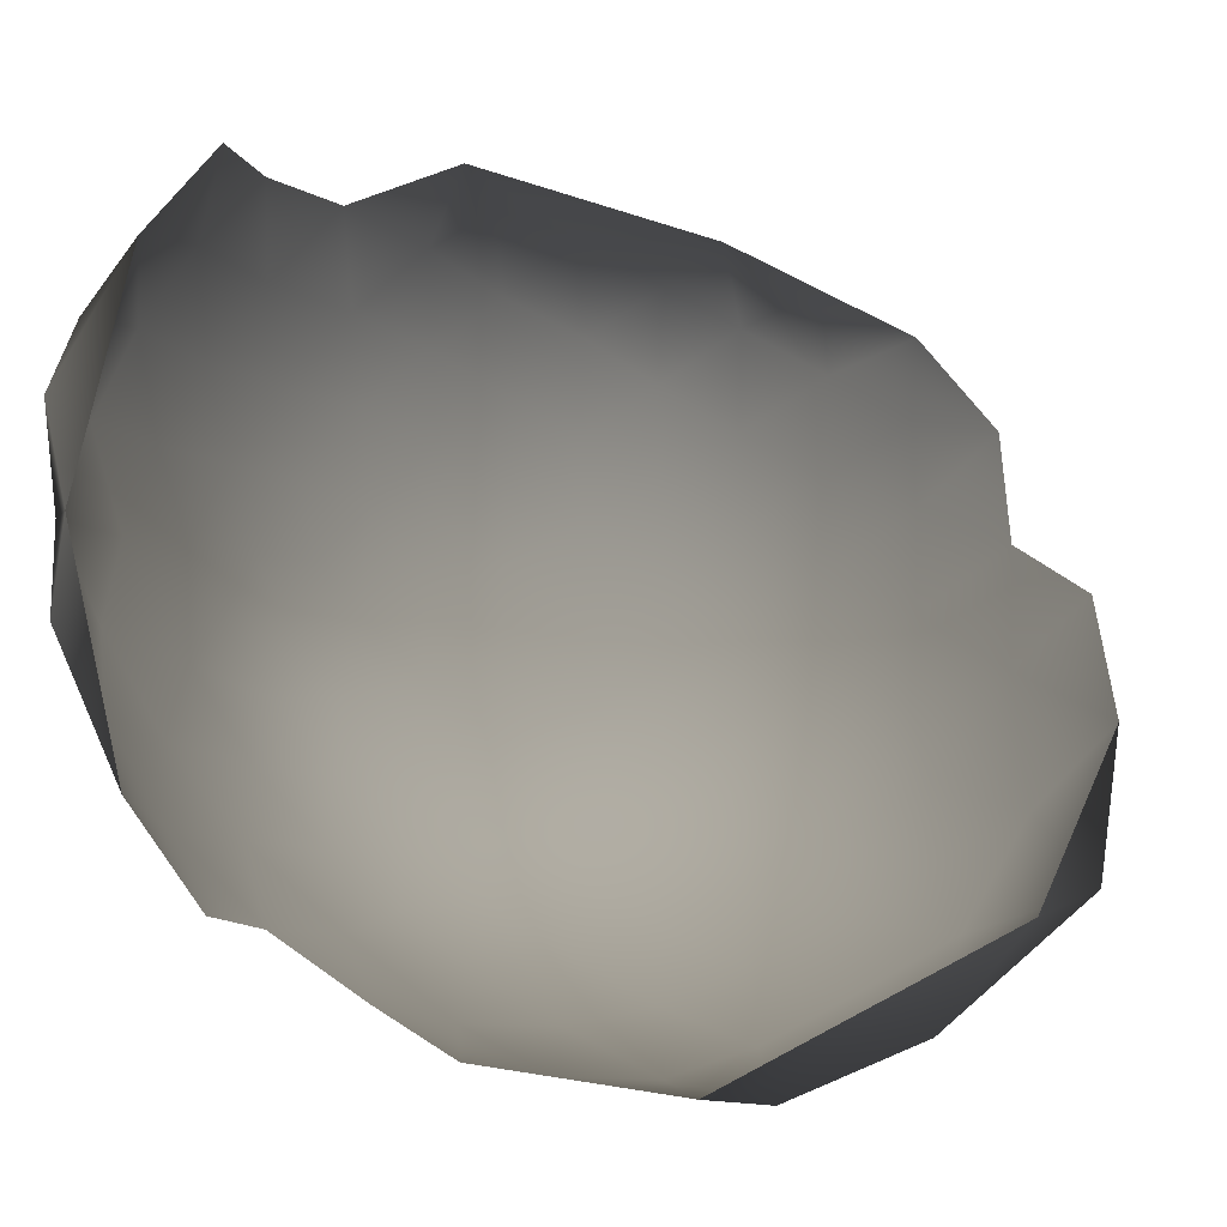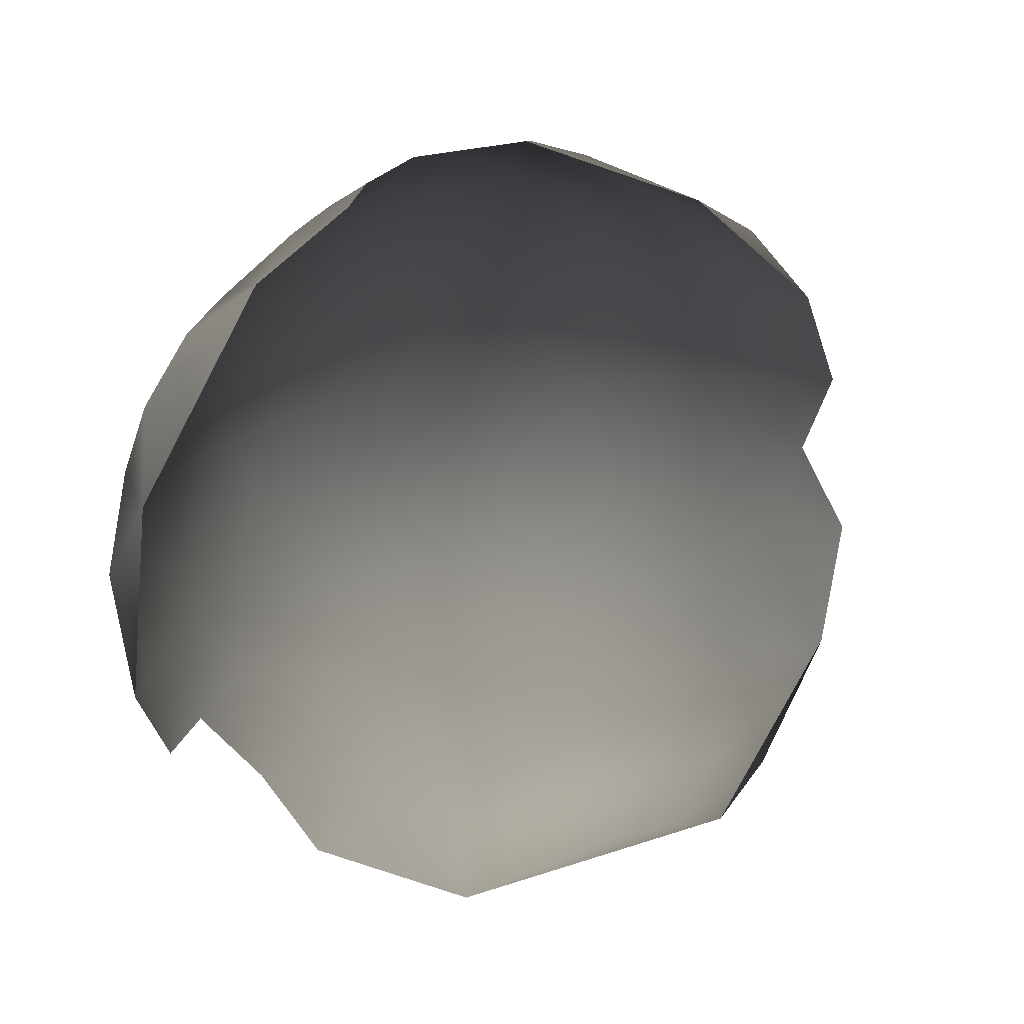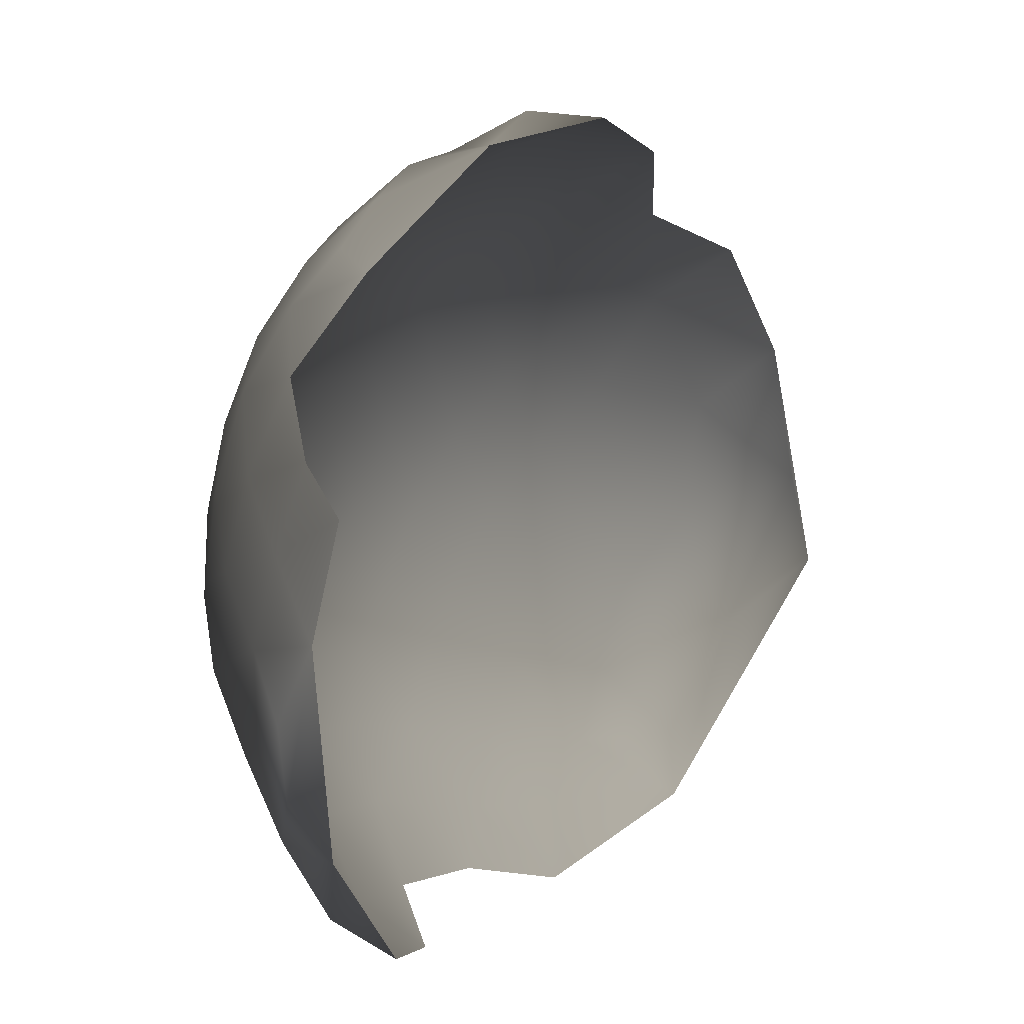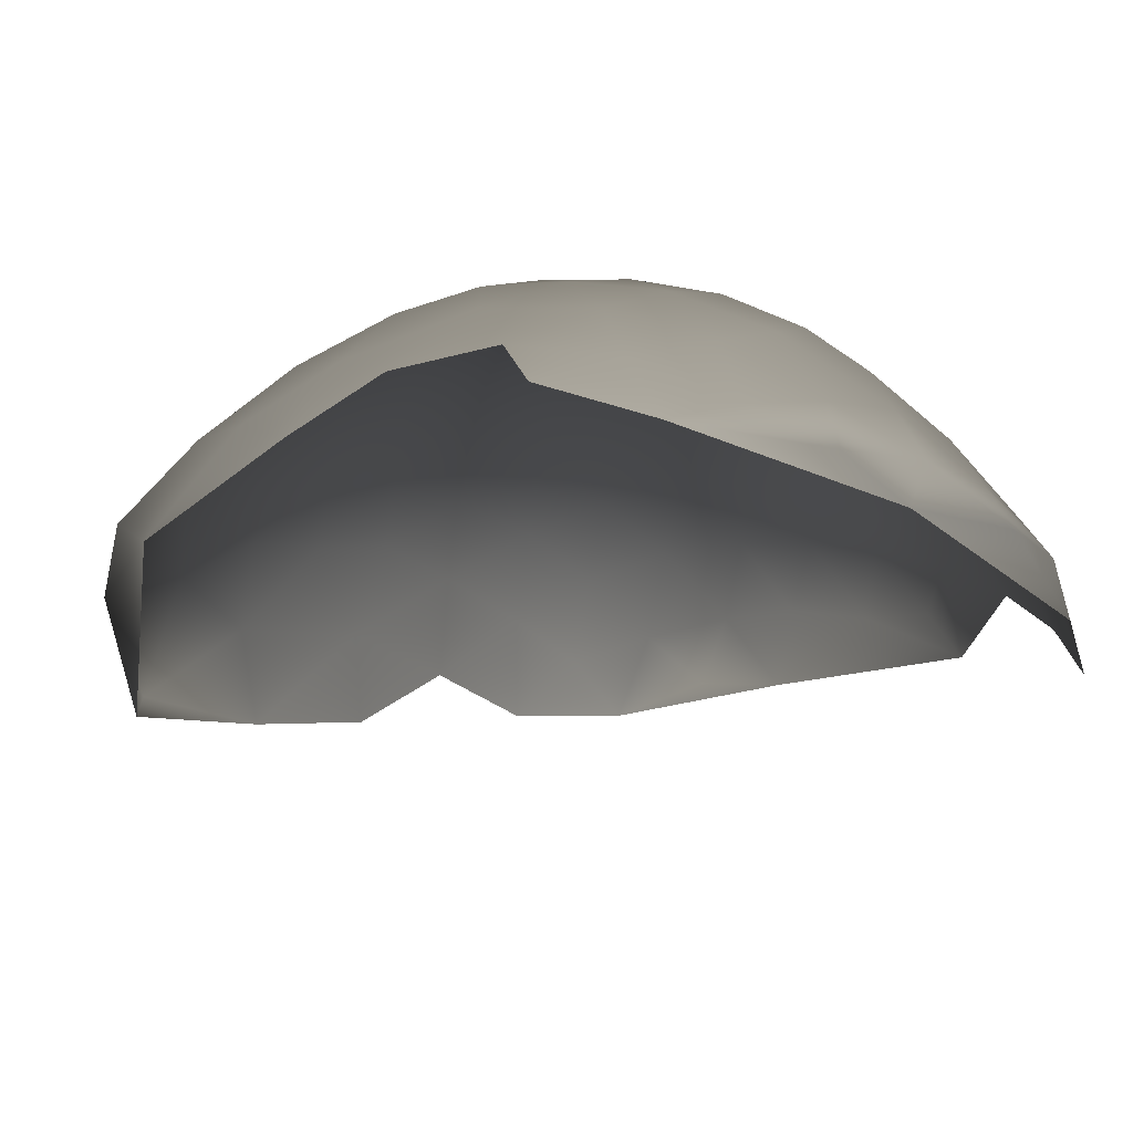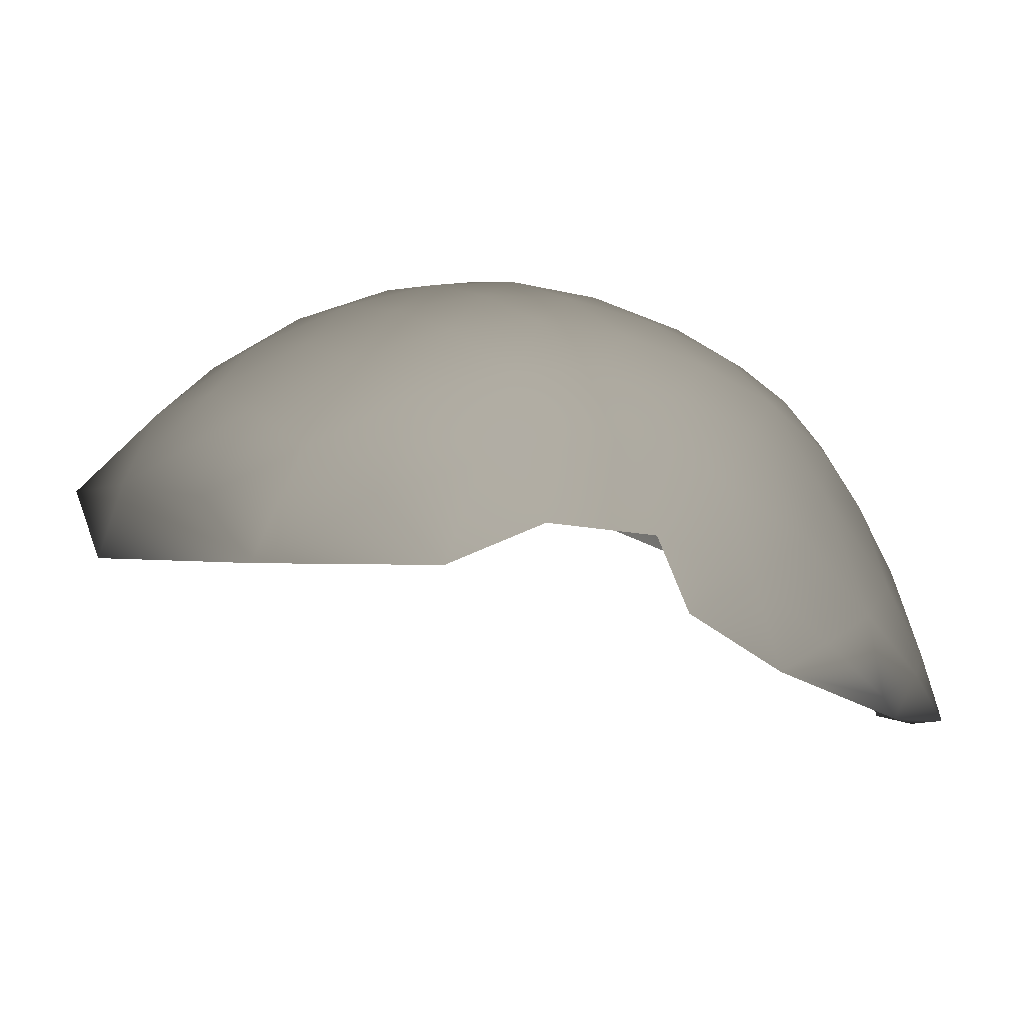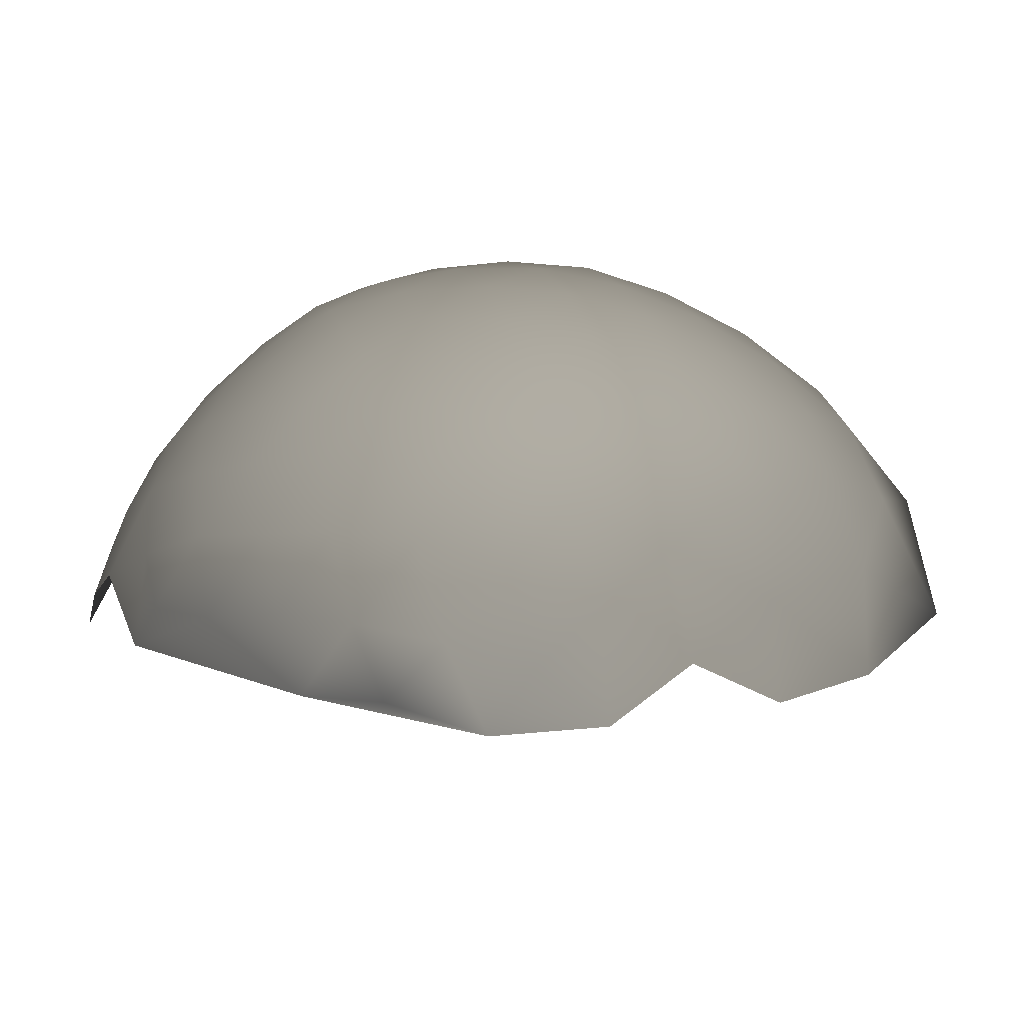
<metadata>
{"format":"obj","ext":"obj","renderer":"f3d","projection":"perspective","resolution":1024,"background":"white","views":[{"elev":-7.6,"azim":-170.7,"up":"+Y"},{"elev":-54.5,"azim":159.5,"up":"+Z"},{"elev":51.2,"azim":143.0,"up":"+Y"},{"elev":-50.7,"azim":51.9,"up":"+Z"},{"elev":-20.6,"azim":22.5,"up":"+Z"},{"elev":56.8,"azim":-133.8,"up":"+Z"}]}
</metadata>
<code>
v -204.5 -272.6 -268.1 0.749 0.749 0.749
v -204.6 -269.3 -267.5 0.749 0.749 0.749
v -207 -271.5 -266.4 0.749 0.749 0.749
v -207.1 -268.2 -266.1 0.749 0.749 0.749
v -209.7 -270.1 -265.2 0.749 0.749 0.749
v -209.8 -266.8 -265.1 0.749 0.749 0.749
v -212.5 -268.5 -264.4 0.749 0.749 0.749
v -212.6 -265.1 -264.7 0.749 0.749 0.749
v -215.5 -266.8 -264.2 0.749 0.749 0.749
v -215.6 -263.4 -264.9 0.749 0.749 0.749
v -215.9 -259.8 -266.4 0.749 0.749 0.749
v -219.1 -261.6 -266.1 0.749 0.749 0.749
v -218.9 -265.1 -264.9 0.749 0.749 0.749
v -212.7 -261.6 -265.6 0.749 0.749 0.749
v -218.7 -268.5 -264.4 0.749 0.749 0.749
v -215.6 -270.3 -264.2 0.749 0.749 0.749
v -218.9 -272 -264.8 0.749 0.749 0.749
v -215.8 -273.6 -264.8 0.749 0.749 0.749
v -212.7 -271.9 -264.6 0.749 0.749 0.749
v -212.9 -275.3 -265.5 0.749 0.749 0.749
v -210 -273.5 -265.6 0.749 0.749 0.749
v -222.1 -266.5 -265.7 0.749 0.749 0.749
v -222.1 -270.3 -265.6 0.749 0.749 0.749
v -225.6 -268.1 -267.3 0.749 0.749 0.749
v -225.5 -272.7 -268 0.749 0.749 0.749
v -221.9 -273.8 -266.2 0.749 0.749 0.749
v -219 -275.3 -265.8 0.749 0.749 0.749
v -216 -276.9 -266.1 0.749 0.749 0.749
v -219.3 -278.5 -267.5 0.749 0.749 0.749
v -216.2 -280.1 -268.2 0.749 0.749 0.749
v -213 -278.5 -267.1 0.749 0.749 0.749
v -213.3 -281.5 -269.5 0.749 0.749 0.749
v -210.2 -279.8 -268.7 0.749 0.749 0.749
v -210.1 -276.8 -266.7 0.749 0.749 0.749
v -219.8 -281.4 -270 0.749 0.749 0.749
v -216.6 -283 -271.1 0.749 0.749 0.749
v -207.3 -277.9 -268.5 0.749 0.749 0.749
v -207.3 -274.9 -267.1 0.749 0.749 0.749
v -210.5 -282.6 -271.4 0.749 0.749 0.749
v -207.5 -280.7 -270.7 0.749 0.749 0.749
v -209.9 -263.5 -265.7 0.749 0.749 0.749
v -222.7 -279.6 -269.6 0.749 0.749 0.749
v -207.1 -265.3 -266.3 0.749 0.749 0.749
v -207.3 -262.1 -267.2 0.749 0.749 0.749
v -207.5 -258.8 -268.8 0.749 0.749 0.749
v -210.2 -260 -267 0.749 0.749 0.749
v -204.8 -264.1 -268 0.749 0.749 0.749
v -205 -260.8 -269.2 0.749 0.749 0.749
v -202.6 -263 -270.2 0.749 0.749 0.749
v -202.8 -266.5 -269.2 0.749 0.749 0.749
v -205.3 -257.6 -271.3 0.749 0.749 0.749
v -202.7 -259.9 -271.9 0.749 0.749 0.749
v -200.5 -262.8 -273 0.749 0.749 0.749
v -207.6 -256.3 -271.2 0.749 0.749 0.749
v -210.4 -256.9 -269.3 0.749 0.749 0.749
v -200.6 -259.7 -275.4 0.749 0.749 0.749
v -200.9 -265.8 -271.4 0.749 0.749 0.749
v -199 -265.7 -274.2 0.749 0.749 0.749
v -197.5 -265.6 -277.7 0.749 0.749 0.749
v -198.8 -262.6 -276.4 0.749 0.749 0.749
v -199.5 -268.6 -272.7 0.749 0.749 0.749
v -198 -268.8 -275.7 0.749 0.749 0.749
v -201.2 -268.7 -270.6 0.749 0.749 0.749
v -203.1 -256.9 -274.7 0.749 0.749 0.749
v -213.2 -258.4 -267.3 0.749 0.749 0.749
v -197 -269 -279.4 0.749 0.749 0.749
v -196.5 -265.6 -281.4 0.749 0.749 0.749
v -197.6 -262.2 -280.1 0.749 0.749 0.749
v -210.9 -285 -275.1 0.749 0.749 0.749
v -213.8 -284.3 -272.8 0.749 0.749 0.749
v -207.6 -283.1 -273.9 0.749 0.749 0.749
v -202.1 -273.4 -270.2 0.749 0.749 0.749
v -204.5 -275.7 -269.2 0.749 0.749 0.749
v -204.7 -278.6 -271 0.749 0.749 0.749
v -202.2 -276.3 -271.7 0.749 0.749 0.749
v -200.3 -276.3 -274.8 0.749 0.749 0.749
v -200.2 -273.7 -272.6 0.749 0.749 0.749
v -202.5 -279 -274.1 0.749 0.749 0.749
v -200.8 -279 -277.7 0.749 0.749 0.749
v -199.7 -278.8 -281.8 0.749 0.749 0.749
v -199.1 -277.9 -285.2 0.749 0.749 0.749
v -202.4 -281.9 -280.7 0.749 0.749 0.749
v -201.4 -281.6 -283.7 0.749 0.749 0.749
v -197.9 -275.5 -283.5 0.749 0.749 0.749
v -198.5 -275.7 -279.4 0.749 0.749 0.749
v -203.9 -281.9 -276.8 0.749 0.749 0.749
v -205 -281.1 -273.4 0.749 0.749 0.749
v -207.1 -255.2 -273.6 0.749 0.749 0.749
v -204.9 -266.6 -267.4 0.749 0.749 0.749
v -218.9 -258.7 -267.3 0.749 0.749 0.749
v -215.6 -257.2 -269.2 0.749 0.749 0.749
v -195.9 -265.2 -284.1 0.749 0.749 0.749
v -196.1 -269 -283.2 0.749 0.749 0.749
v -196.6 -262.5 -282.9 0.749 0.749 0.749
v -199.3 -259.3 -279.1 0.749 0.749 0.749
v -201.3 -256.8 -278.3 0.749 0.749 0.749
v -200.4 -271.1 -271.5 0.749 0.749 0.749
v -202.4 -270.4 -269.3 0.749 0.749 0.749
v -198.4 -272.9 -276.5 0.749 0.749 0.749
v -197.1 -272.3 -281.6 0.749 0.749 0.749
v -222.6 -276.5 -267.7 0.749 0.749 0.749
v -196.6 -272.5 -285 0.749 0.749 0.749
v -222.1 -263.3 -266.3 0.749 0.749 0.749
v -208 -284.9 -278 0.749 0.749 0.749
v -205.8 -284.3 -280.6 0.749 0.749 0.749
v -222.4 -260.6 -267.7 0.749 0.749 0.749
v -198.8 -271.1 -274.1 0.749 0.749 0.749
v -217.3 -285.6 -274.8 0.749 0.749 0.749
v -220.2 -284 -273 0.749 0.749 0.749
v -225.2 -264.1 -267.6 0.749 0.749 0.749
v -228.3 -270.3 -269.4 0.749 0.749 0.749
v -214.5 -286.6 -277.2 0.749 0.749 0.749
v -198.4 -259.8 -282.6 0.749 0.749 0.749
v -211.5 -286.5 -279.4 0.749 0.749 0.749
v -229.1 -274.9 -272 0.749 0.749 0.749
v -197 -269.1 -284.9 0.749 0.749 0.749
v -228.4 -280.6 -274.7 0.749 0.749 0.749
v -226.1 -277.8 -270.7 0.749 0.749 0.749
v -223.8 -282 -272.5 0.749 0.749 0.749
v -200.7 -256.4 -281.2 0.749 0.749 0.749
v -223.1 -285.3 -276.9 0.749 0.749 0.749
v -209.1 -286 -282.3 0.749 0.749 0.749
v -216.3 -287.1 -281.6 0.749 0.749 0.749
v -218.3 -287.4 -278.8 0.749 0.749 0.749
v -226.5 -281.6 -278.3 0.749 0.749 0.749
f 61 63 97
f 47 43 89
f 6 4 43
f 72 98 1
f 1 98 2
f 4 6 5
f 72 1 73
f 3 1 2
f 3 2 4
f 3 4 5
f 50 63 57
f 89 4 2
f 89 43 4
f 7 5 6
f 97 63 98
f 47 89 50
f 8 7 6
f 41 6 43
f 97 72 77
f 97 98 72
f 20 21 19
f 75 72 73
f 8 6 41
f 74 75 73
f 34 37 38
f 9 7 8
f 75 77 72
f 18 20 19
f 18 19 16
f 44 41 43
f 44 43 47
f 49 47 50
f 49 50 57
f 49 57 53
f 61 57 63
f 40 37 33
f 45 44 48
f 46 44 45
f 76 77 75
f 28 20 18
f 10 9 8
f 58 57 61
f 58 53 57
f 48 44 47
f 48 47 49
f 34 38 21
f 34 21 20
f 107 61 97
f 62 61 107
f 62 58 61
f 78 76 75
f 52 48 49
f 33 37 34
f 33 34 31
f 15 16 9
f 16 19 7
f 16 7 9
f 27 18 17
f 27 28 18
f 17 16 15
f 17 18 16
f 31 34 20
f 31 20 28
f 14 8 41
f 14 10 8
f 19 21 5
f 19 5 7
f 46 14 41
f 46 41 44
f 74 37 40
f 39 33 32
f 39 40 33
f 59 60 58
f 59 58 62
f 60 53 58
f 30 31 28
f 3 5 21
f 3 21 38
f 51 45 48
f 51 48 52
f 32 31 30
f 32 33 31
f 86 78 87
f 93 116 92
f 29 30 28
f 29 28 27
f 13 15 9
f 13 9 10
f 67 59 66
f 93 67 66
f 93 92 67
f 11 10 14
f 37 73 38
f 37 74 73
f 66 100 93
f 86 79 78
f 66 59 62
f 78 75 74
f 52 49 53
f 91 11 65
f 102 116 93
f 102 93 100
f 23 17 15
f 56 53 60
f 79 76 78
f 22 15 13
f 22 23 15
f 107 97 77
f 71 40 39
f 90 12 11
f 90 11 91
f 35 30 29
f 87 40 71
f 38 1 3
f 38 73 1
f 84 102 100
f 12 10 11
f 12 13 10
f 55 65 46
f 55 46 45
f 94 68 67
f 94 67 92
f 68 59 67
f 68 60 59
f 36 32 30
f 36 30 35
f 87 78 74
f 87 74 40
f 64 51 52
f 99 107 77
f 99 77 76
f 65 11 14
f 65 14 46
f 50 89 2
f 103 22 13
f 103 13 12
f 70 32 36
f 70 39 32
f 54 45 51
f 54 55 45
f 24 23 22
f 50 98 63
f 50 2 98
f 95 60 68
f 95 56 60
f 83 80 82
f 83 81 80
f 26 27 17
f 26 17 23
f 108 70 36
f 106 103 12
f 106 12 90
f 69 39 70
f 69 71 39
f 82 79 86
f 82 80 79
f 25 23 24
f 25 26 23
f 96 56 95
f 96 64 56
f 56 64 52
f 56 52 53
f 84 80 81
f 109 108 36
f 109 36 35
f 101 27 26
f 101 29 27
f 84 100 85
f 84 85 80
f 85 79 80
f 104 71 69
f 42 29 101
f 42 35 29
f 99 62 107
f 110 103 106
f 118 42 101
f 119 35 42
f 119 109 35
f 114 104 69
f 114 69 112
f 113 68 94
f 113 95 68
f 112 70 108
f 112 69 70
f 111 25 24
f 120 95 113
f 120 96 95
f 88 54 51
f 88 51 64
f 105 82 86
f 25 101 26
f 119 42 118
f 71 86 87
f 91 65 55
f 85 99 76
f 85 76 79
f 122 105 104
f 122 104 114
f 110 22 103
f 110 24 22
f 119 121 109
f 66 62 99
f 104 105 86
f 104 86 71
f 100 66 99
f 100 99 85
f 124 112 108
f 117 118 115
f 123 112 124
f 123 114 112
f 118 101 25
f 115 118 25
f 115 25 111
f 117 119 118
f 81 102 84
f 88 55 54
f 106 90 91
f 121 108 109
f 121 124 108
f 113 94 92
f 122 114 123
f 117 125 121
f 117 121 119
f 123 124 121
f 125 117 115
f 81 116 102
f 116 113 92
f 88 91 55
f 125 123 121

</code>
